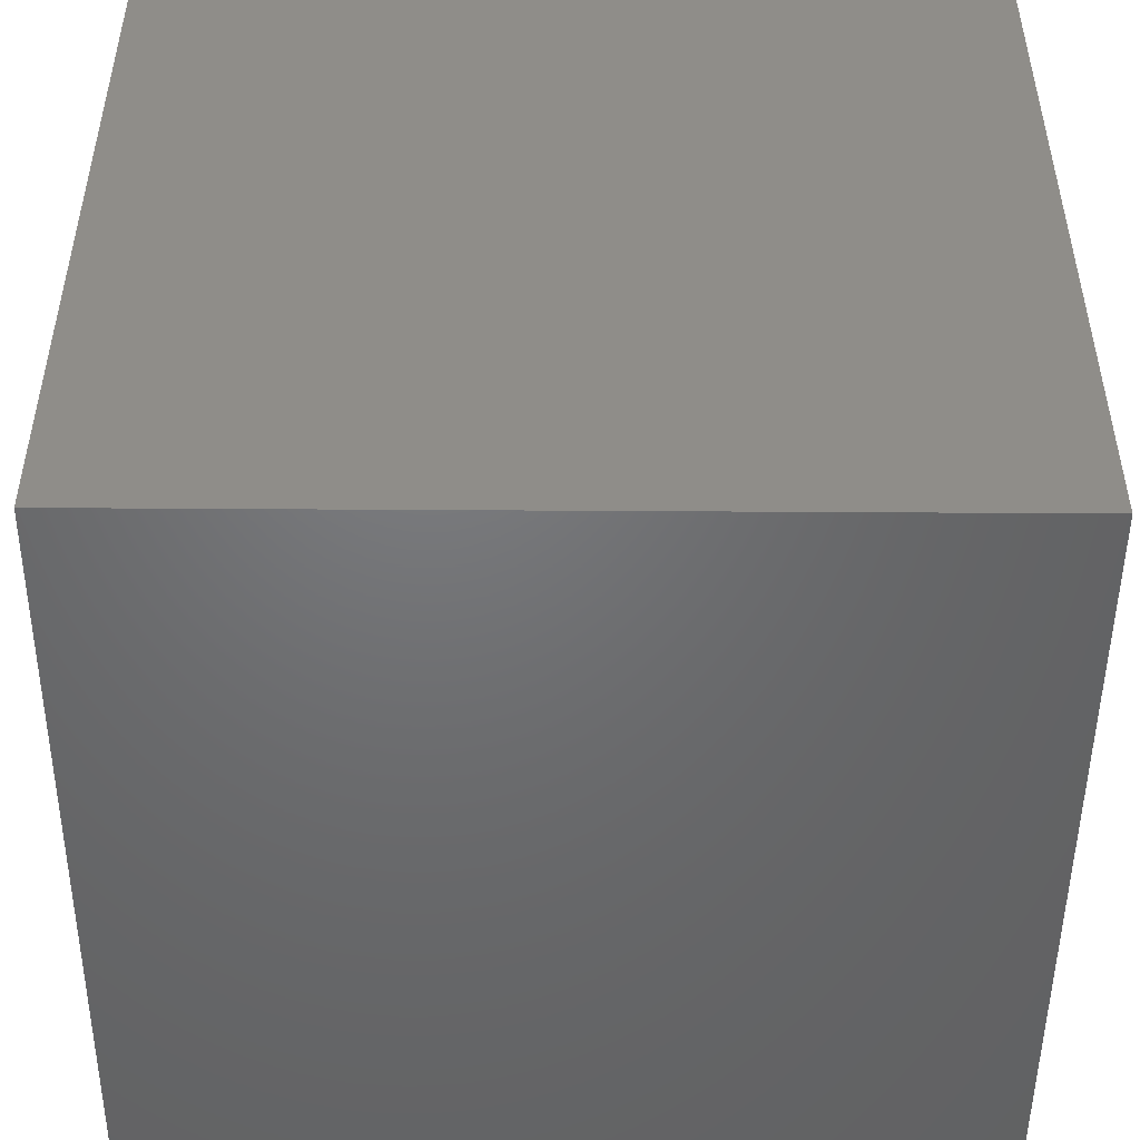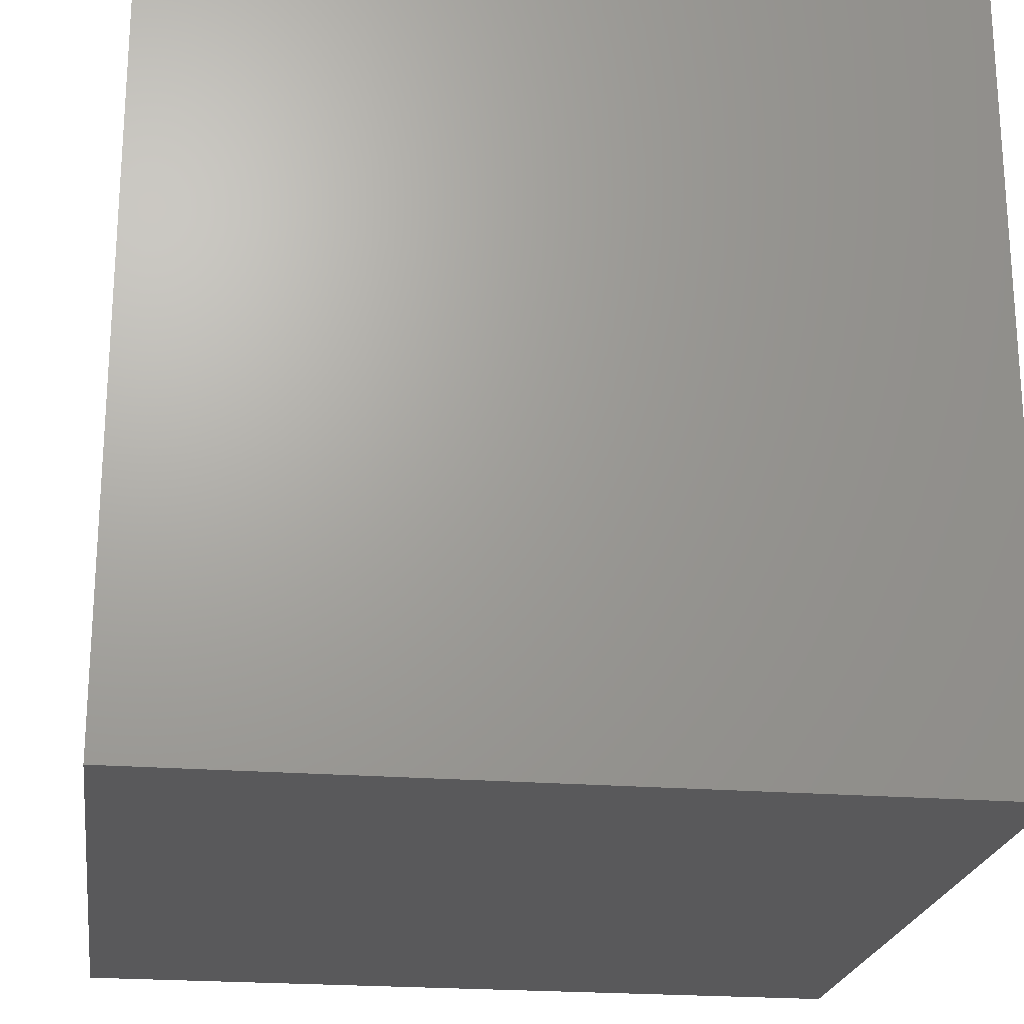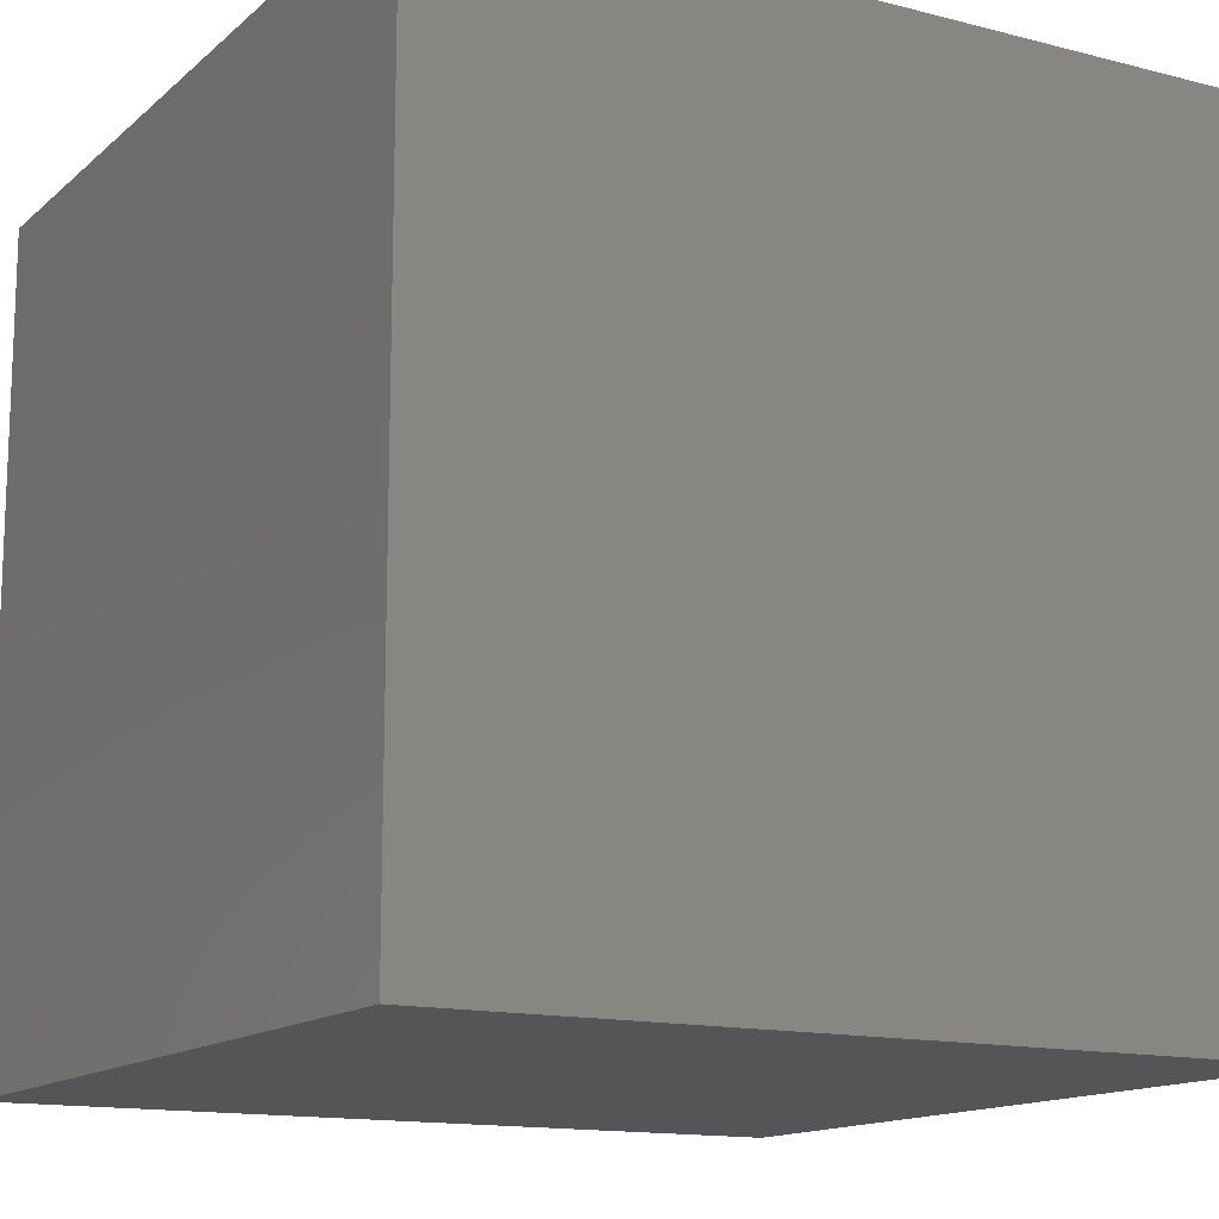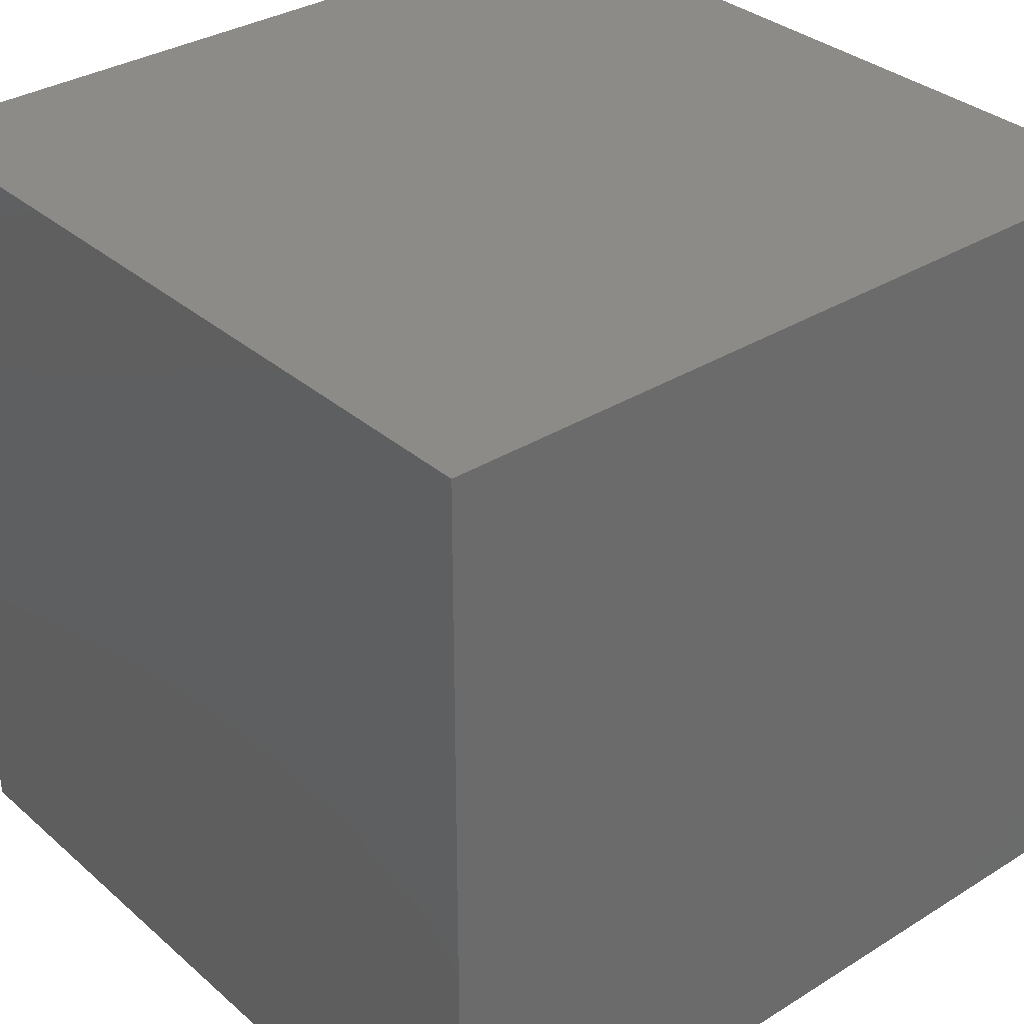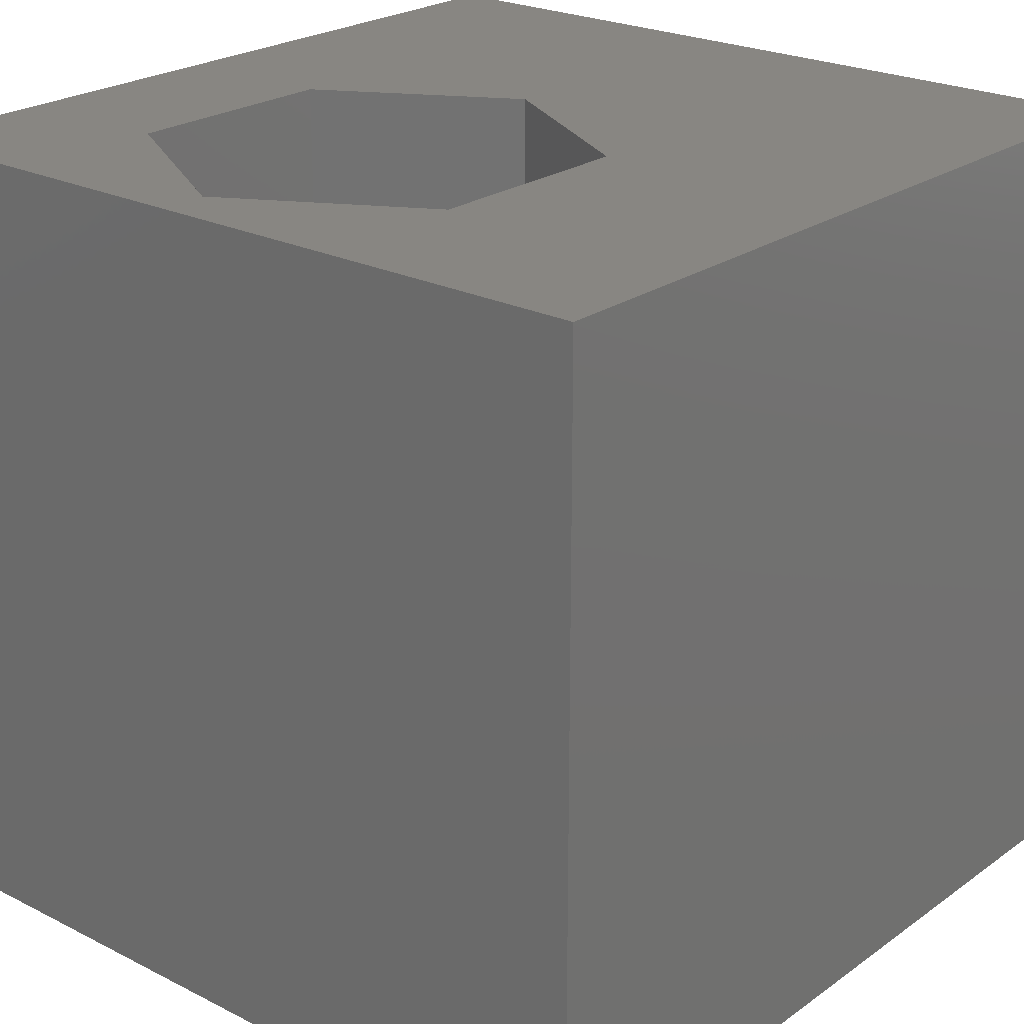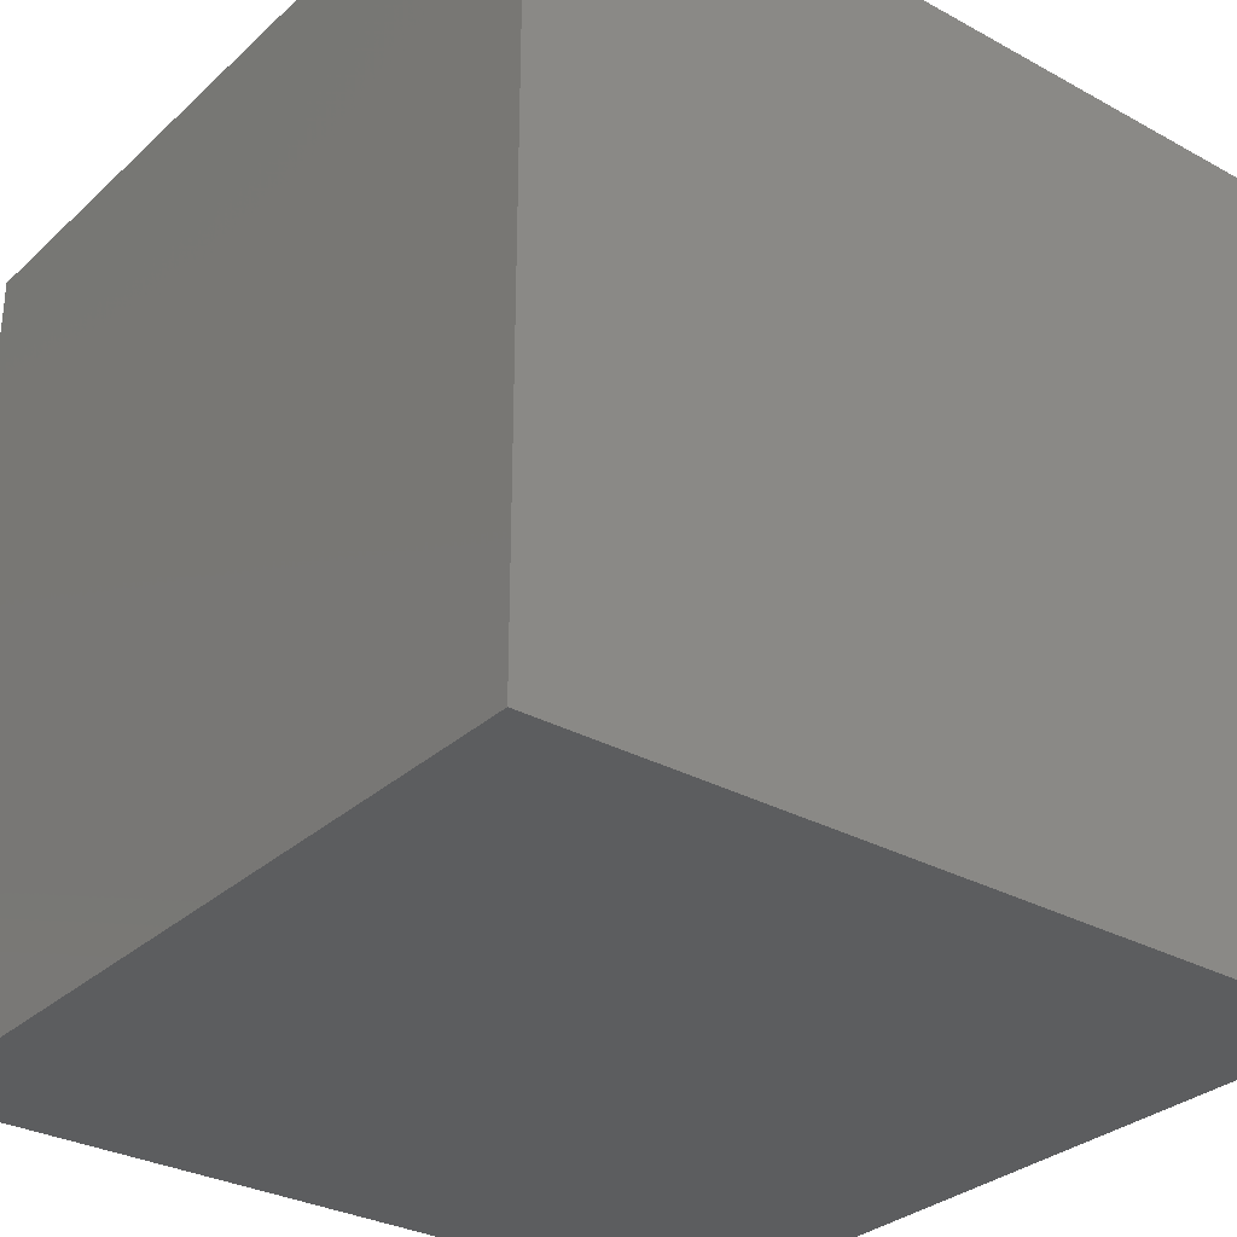
<metadata>
{"format":"stl","ext":"stl","renderer":"f3d","projection":"perspective","resolution":1024,"background":"white","views":[{"elev":-49.3,"azim":179.6,"up":"+Y"},{"elev":-22.1,"azim":82.0,"up":"+Z"},{"elev":-14.0,"azim":-29.7,"up":"+Z"},{"elev":33.3,"azim":139.6,"up":"+Y"},{"elev":23.4,"azim":-49.7,"up":"+Z"},{"elev":-30.9,"azim":142.0,"up":"+Z"}]}
</metadata>
<code>
# stl→obj: 20 verts, 36 faces
v 0 10 10
v 0 10 0
v 0 0 10
v 0 0 0
v 10 10 10
v 6.027 5.659 10
v 10 0 10
v 4.667 3.303 10
v 1.947 3.303 10
v 0.5871 5.659 10
v 1.947 8.015 10
v 4.667 8.015 10
v 10 10 0
v 10 0 0
v 0.5871 5.659 2.107
v 1.947 8.015 2.107
v 4.667 8.015 2.107
v 6.027 5.659 2.107
v 4.667 3.303 2.107
v 1.947 3.303 2.107
f 1 2 3
f 3 2 4
f 5 6 7
f 7 6 8
f 7 8 3
f 8 9 3
f 3 9 10
f 3 10 1
f 1 10 11
f 1 11 5
f 5 11 12
f 5 12 6
f 13 5 14
f 14 5 7
f 2 13 4
f 4 13 14
f 5 13 1
f 1 13 2
f 14 7 4
f 4 7 3
f 15 16 10
f 10 16 11
f 16 17 11
f 11 17 12
f 17 18 12
f 12 18 6
f 18 19 6
f 6 19 8
f 19 20 8
f 8 20 9
f 20 15 9
f 9 15 10
f 15 20 16
f 16 20 19
f 16 19 17
f 17 19 18

</code>
